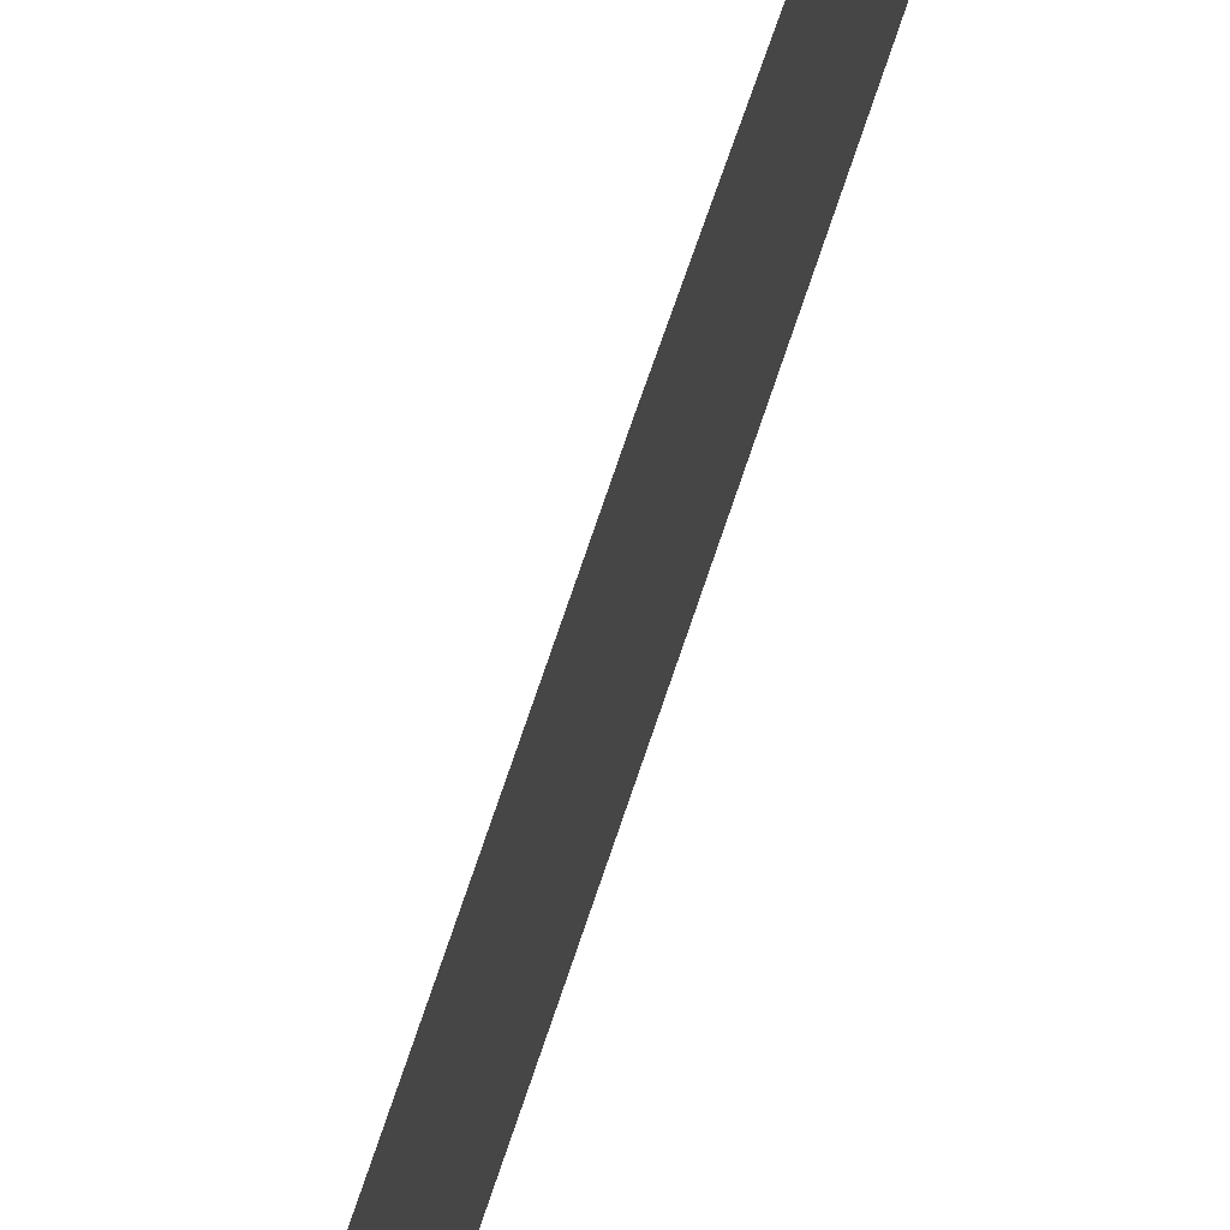
<metadata>
{"format":"obj","ext":"obj","renderer":"f3d","projection":"perspective","resolution":1024,"background":"white","views":[{"elev":61.7,"azim":-162.6,"up":"+Y"}]}
</metadata>
<code>
o algae_cube_Cube
v -0.004197 0.06396 -1.966
v -0.004156 0.07351 1.966
v -0.004176 0.09206 -0
v -0.003303 -0.08939 -0
v -0.003644 -0.09897 -0.9829
v -0.003319 0.06767 -0.9829
v -0.003994 0.08641 0.9997
v -0.003345 -0.09752 0.9997
v -0.00358 -0.09471 -1.474
v -0.003849 0.06371 -1.474
v -0.00383 0.07917 -0.4742
v -0.004097 -0.09683 -0.4742
v -0.003255 -0.07635 0.4999
v -0.003623 0.07151 0.4999
v -0.003842 0.08631 1.481
v -0.003634 -0.09907 1.481
v 0.003566 -0.04893 0
v 0.003792 -0.04661 -0.9829
v 0.003929 -0.02384 0.9997
v 0.004576 -0.03304 -1.474
v 0.004553 -0.04671 -0.4742
v 0.004599 -0.04834 0.4999
v 0.004076 -0.04993 1.481
v 0.003855 0.0187 -1.474
v 0.003538 -0.03911 0.2499
v 0.004384 0.02821 0.2499
v 0.004165 -0.04487 -0.2371
v 0.003528 0.02481 -0.2371
v 0.004587 -0.04788 -0.7286
v 0.004107 0.02187 -0.7286
v 0.004253 -0.03499 -1.229
v 0.003591 0.03193 -1.229
v 0.003761 0.02636 -1.706
v 0.00457 -0.02828 1.24
v 0.004024 0.0249 1.24
v 0.004606 -0.04125 0.7498
v 0.004533 0.03551 0.7498
v 0.004171 -0.06994 -1.59
v 0.003583 -0.01435 -1.59
f 28 26 17
f 17 27 28
f 35 34 19
f 32 30 18
f 28 27 21
f 37 35 19
f 31 24 32
f 37 36 22
f 30 28 21
f 26 37 22
f 15 2 23
f 22 13 25
f 12 27 4
f 39 24 20
f 18 5 31
f 36 19 8
f 33 1 10
f 35 15 23
f 22 25 26
f 24 39 33
f 21 12 29
f 2 15 16
f 35 7 15
f 32 10 6
f 13 36 8
f 37 14 7
f 17 4 27
f 5 29 12
f 21 29 30
f 8 34 16
f 15 8 16
f 23 16 34
f 28 11 3
f 4 25 13
f 9 31 5
f 14 4 13
f 30 29 18
f 30 6 11
f 18 31 32
f 12 6 5
f 13 22 36
f 23 34 35
f 10 1 9
f 5 18 29
f 19 36 37
f 8 19 34
f 6 9 5
f 1 39 38
f 20 38 39
f 32 24 10
f 25 17 26
f 9 1 38
f 12 21 27
f 2 16 23
f 10 24 33
f 26 3 14
f 38 20 9
f 9 20 31
f 4 17 25
f 7 13 8
f 4 11 12
f 28 3 26
f 32 6 30
f 37 7 35
f 31 20 24
f 30 11 28
f 26 14 37
f 15 7 8
f 14 3 4
f 12 11 6
f 6 10 9
f 1 33 39
f 7 14 13
f 4 3 11

</code>
